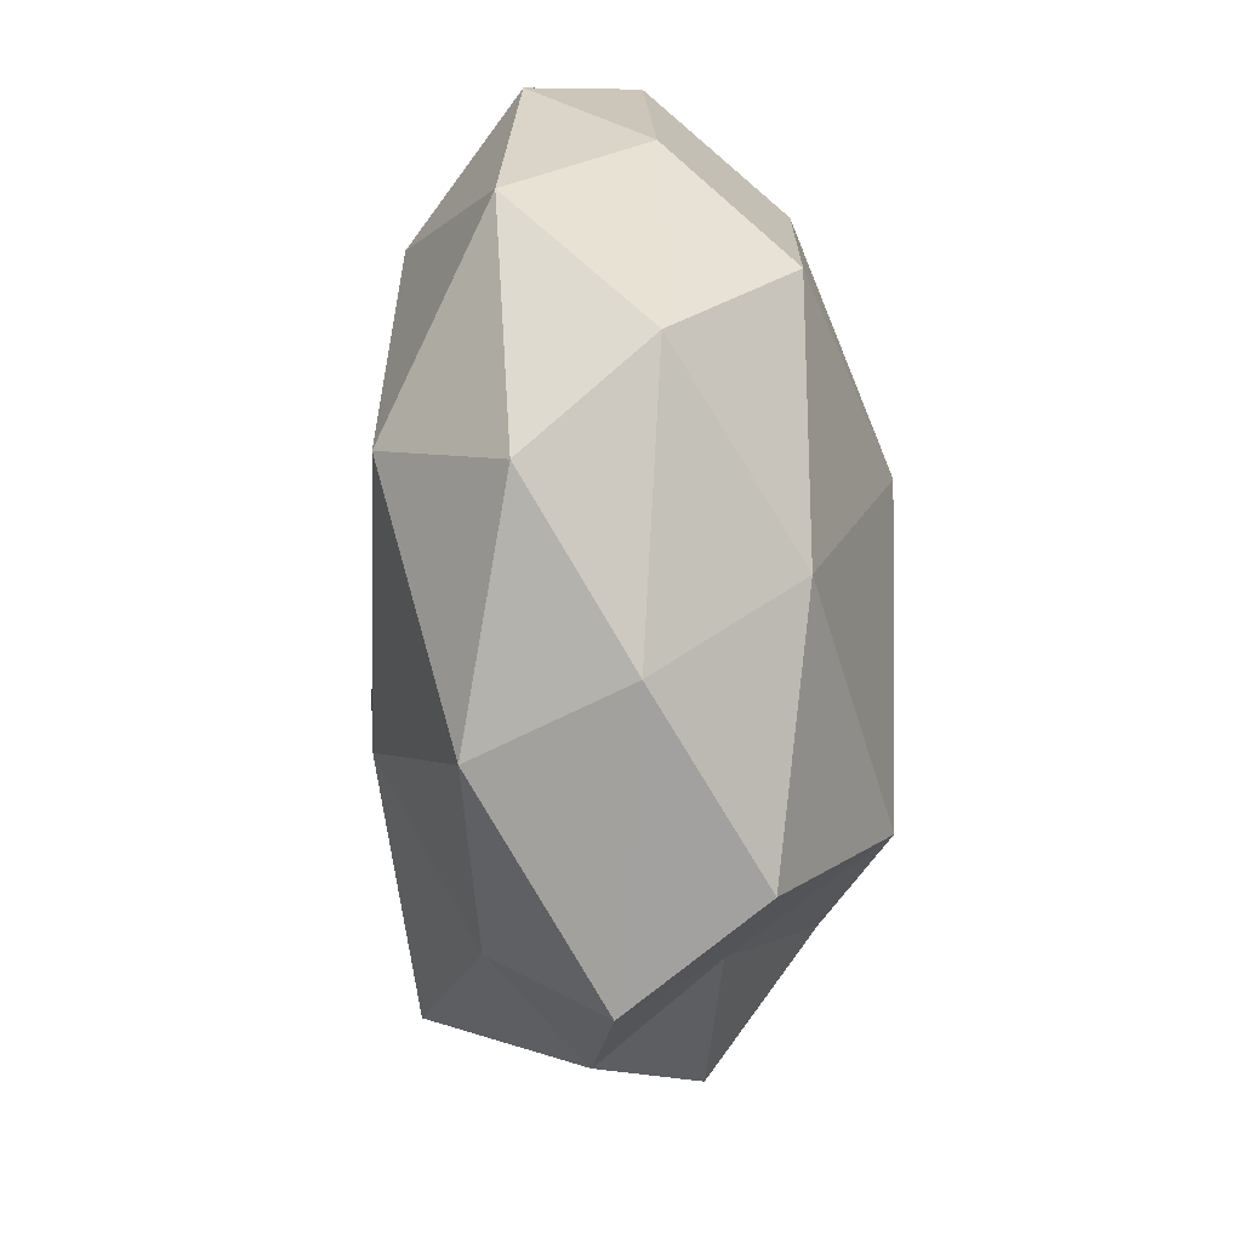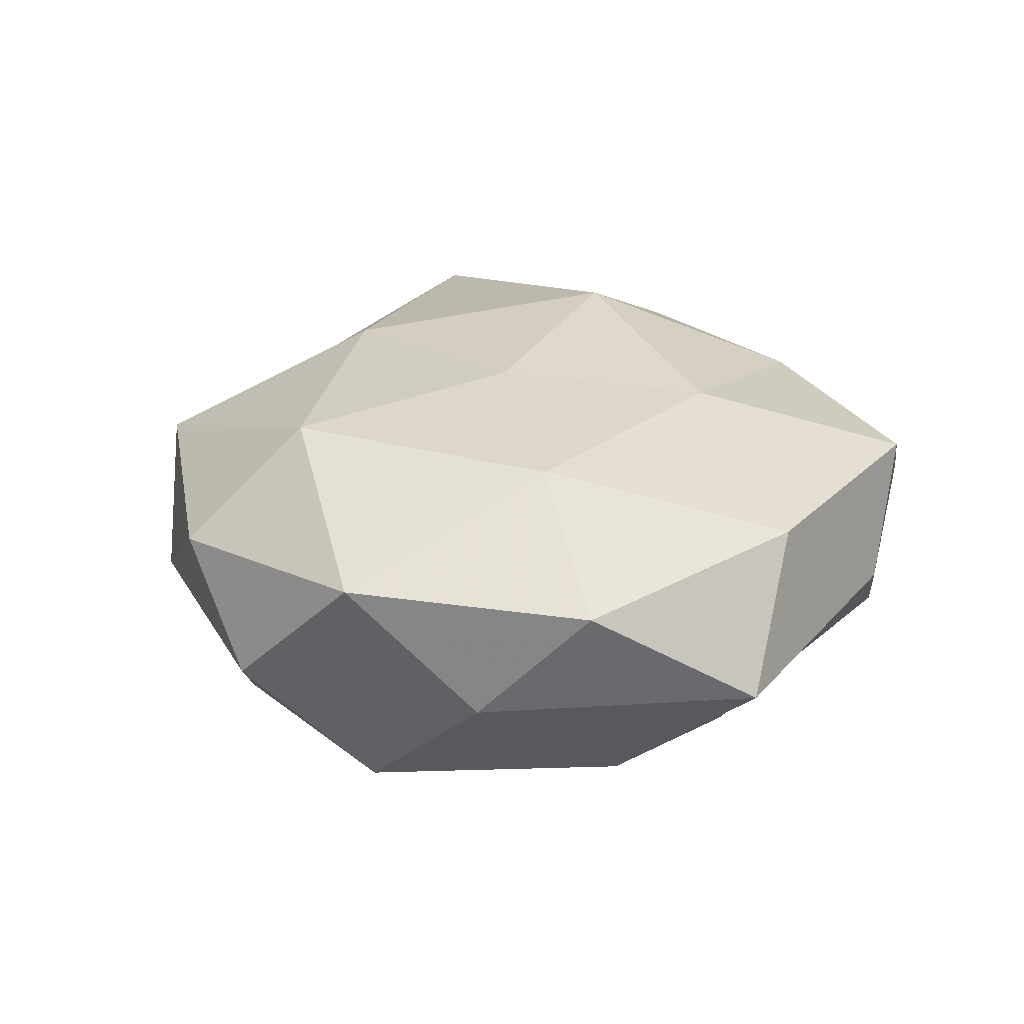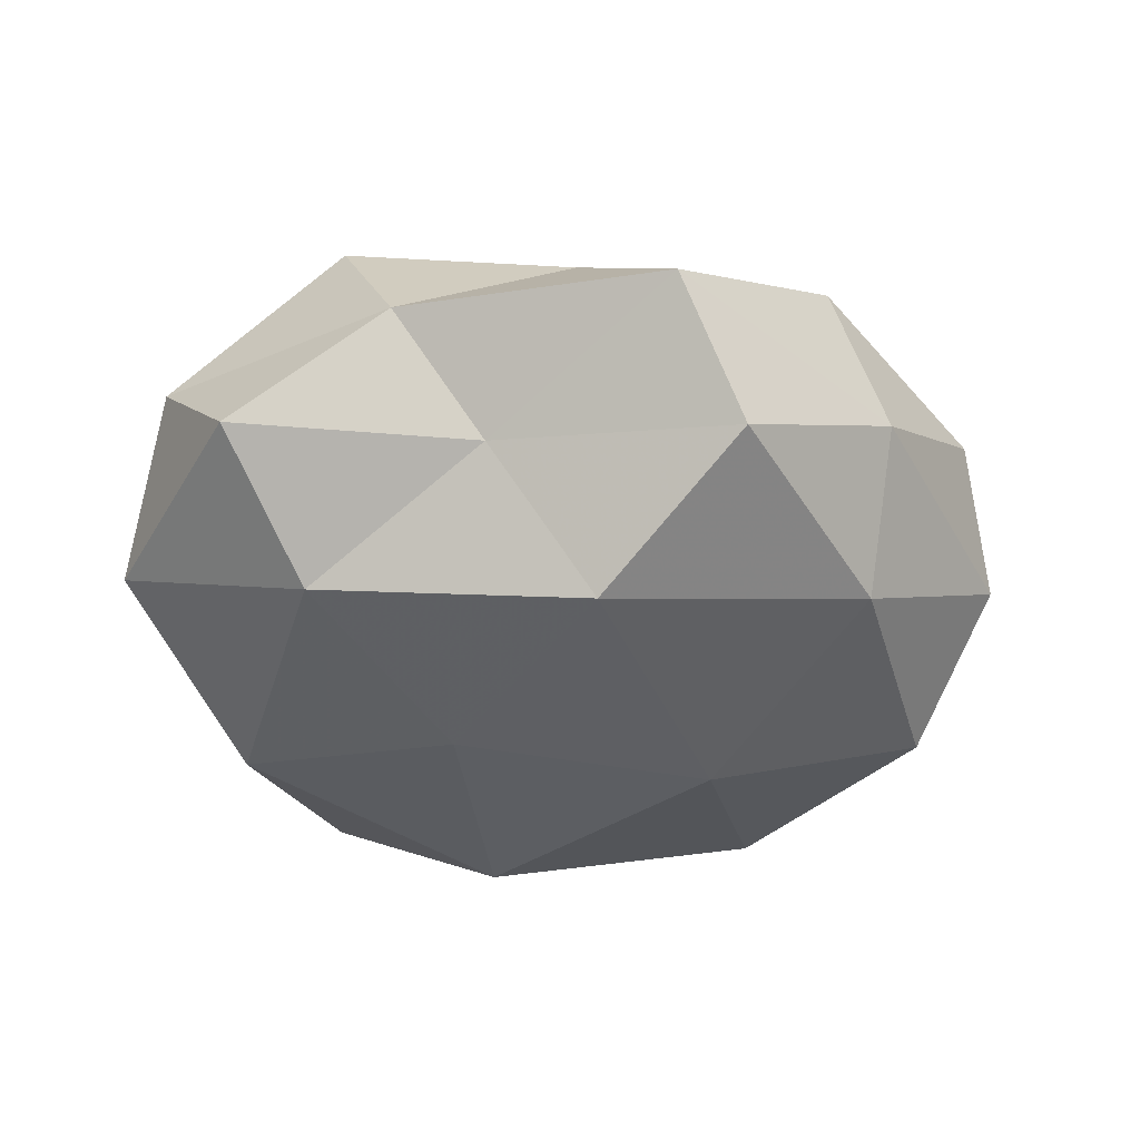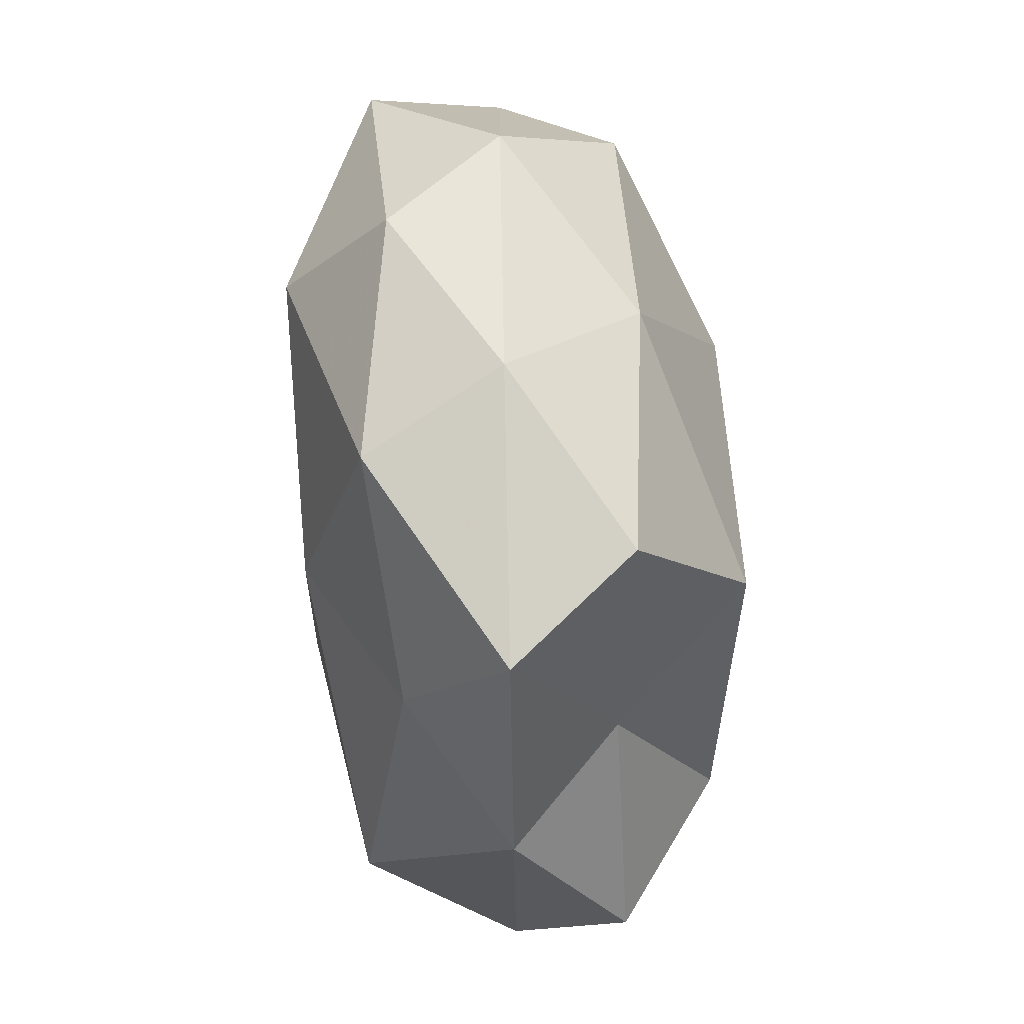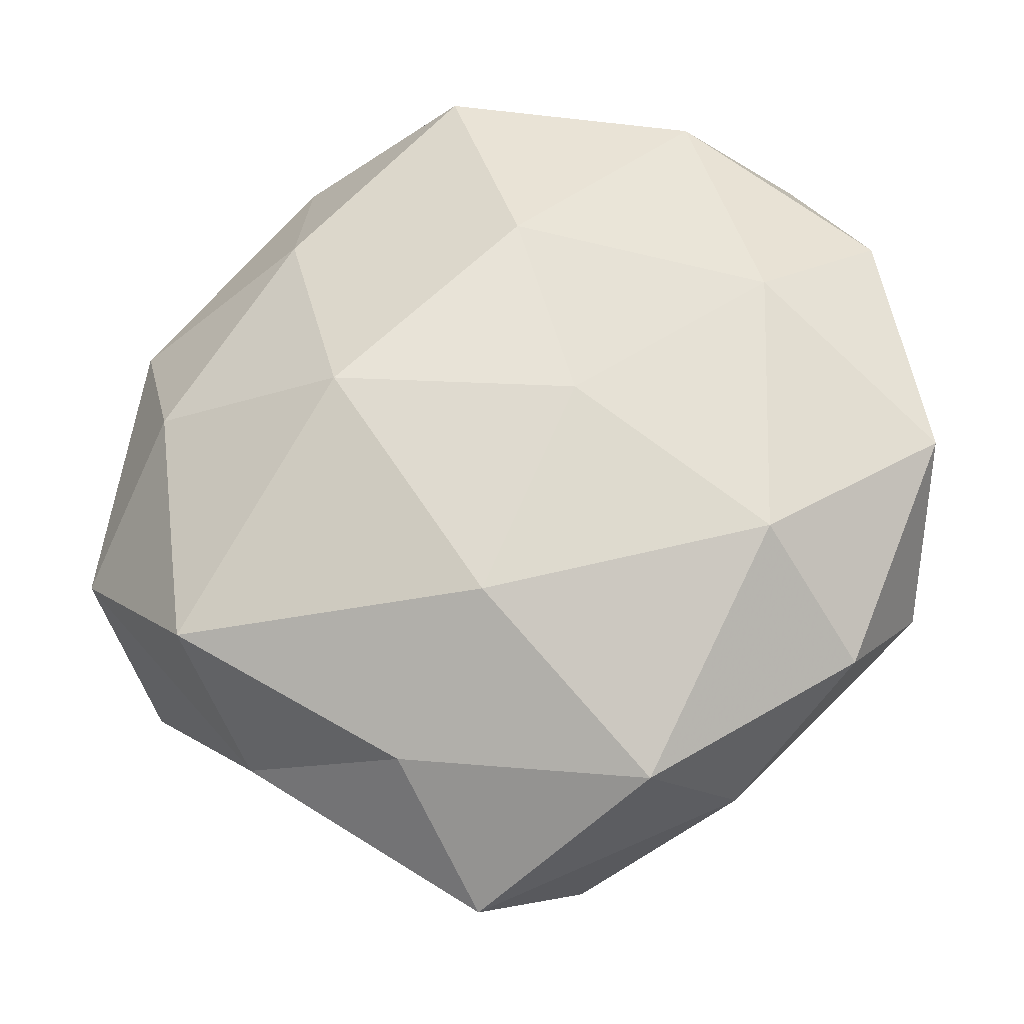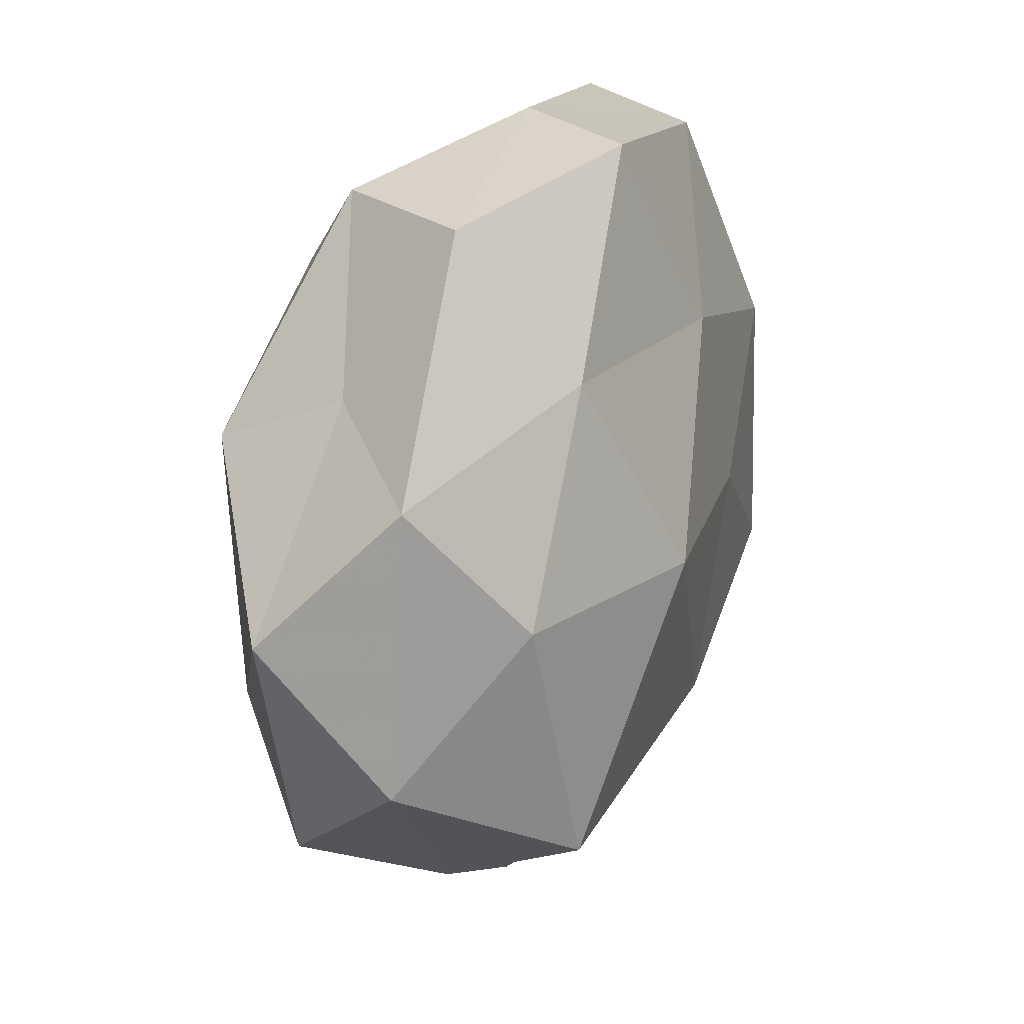
<metadata>
{"format":"obj","ext":"obj","renderer":"f3d","projection":"perspective","resolution":1024,"background":"white","views":[{"elev":-49.4,"azim":92.0,"up":"+Y"},{"elev":21.7,"azim":110.8,"up":"+Z"},{"elev":-39.5,"azim":-17.3,"up":"+Z"},{"elev":-75.5,"azim":97.9,"up":"+Y"},{"elev":-25.0,"azim":11.8,"up":"+Y"},{"elev":27.4,"azim":-68.3,"up":"+Y"}]}
</metadata>
<code>
v -0.01443 8.11e-05 -0.02828
v -0.01685 0.003762 0.02898
v 0.004964 0.02608 0.02336
v 0.04969 -0.0204 -0.005373
v 0.001096 -0.0244 0.02541
v 0.05014 0.01193 -0.005247
v -0.01159 -0.04089 0.01449
v -0.0558 0.004693 -0.00912
v 0.04843 0.02584 0.008627
v 0.04516 -0.00433 -0.01914
v -0.03658 0.02733 -0.006189
v -0.006049 -0.03083 -0.0274
v 0.02567 0.04375 0.0139
v -0.05525 -0.01183 0.007197
v -0.02591 0.02927 0.01875
v -0.03619 0.02019 -0.02233
v 0.03254 0.02417 -0.01912
v -0.001149 0.02884 -0.02721
v -0.02803 0.04655 0.004273
v 0.01887 -0.04542 0.01454
v 0.01754 -0.002609 -0.02868
v 0.03495 -0.01821 0.02283
v -0.004589 -0.05638 0.0009039
v -0.02048 -0.03389 -0.009928
v 0.02676 -0.04308 -0.002763
v -0.01842 0.0458 -0.01293
v 0.05461 -0.003333 0.01023
v -0.0495 0.02163 0.006697
v -0.005182 0.05076 0.01582
v 0.0125 0.00111 0.02558
v -0.03714 -0.02629 0.0233
v 0.0041 0.05063 0.0004622
v 0.005347 -0.0503 -0.01472
v -0.03322 -0.0375 0.004425
v -0.04218 0.005279 0.0192
v 0.03744 0.04351 -0.003556
v 0.01087 0.03931 -0.0122
v -0.04991 -0.02538 -0.007546
v 0.02811 -0.03034 -0.01889
v 0.03562 0.01524 0.02145
v -0.03656 -0.01439 -0.02071
v 0.043 -0.03069 0.008714
f 6 4 10
f 3 15 2
f 8 11 16
f 6 10 17
f 1 16 18
f 20 5 7
f 12 1 21
f 17 10 21
f 18 21 1
f 17 21 18
f 22 5 20
f 7 23 20
f 23 25 20
f 16 11 26
f 16 26 18
f 19 26 11
f 27 4 6
f 9 27 6
f 8 28 11
f 14 28 8
f 11 28 19
f 28 15 19
f 13 29 3
f 3 29 15
f 19 15 29
f 30 3 2
f 2 5 30
f 22 30 5
f 31 5 2
f 31 7 5
f 32 26 19
f 13 32 29
f 29 32 19
f 24 12 33
f 24 33 23
f 23 33 25
f 34 23 7
f 24 23 34
f 34 7 31
f 34 31 14
f 2 15 35
f 14 35 28
f 28 35 15
f 35 31 2
f 14 31 35
f 9 6 36
f 9 36 13
f 6 17 36
f 36 32 13
f 37 17 18
f 18 26 37
f 32 37 26
f 36 17 37
f 36 37 32
f 38 14 8
f 38 34 14
f 38 24 34
f 10 4 39
f 39 21 10
f 12 21 39
f 4 25 39
f 33 12 39
f 39 25 33
f 13 3 40
f 9 13 40
f 9 40 27
f 40 22 27
f 40 3 30
f 40 30 22
f 41 1 12
f 41 16 1
f 8 16 41
f 41 12 24
f 38 8 41
f 38 41 24
f 42 22 20
f 4 42 25
f 20 25 42
f 27 42 4
f 27 22 42

</code>
